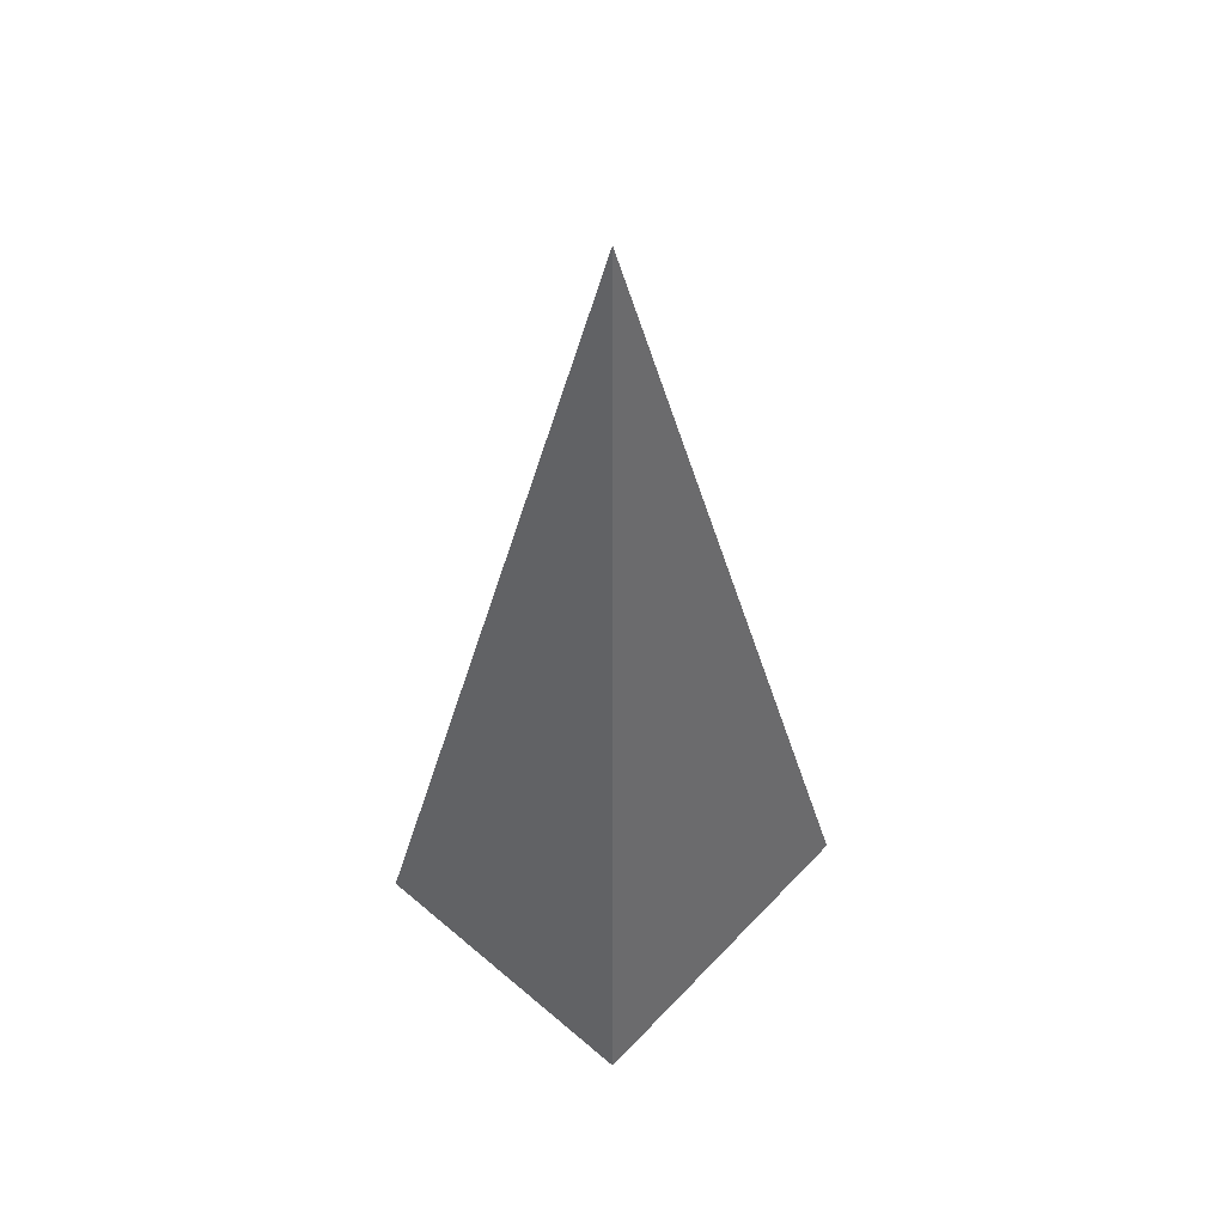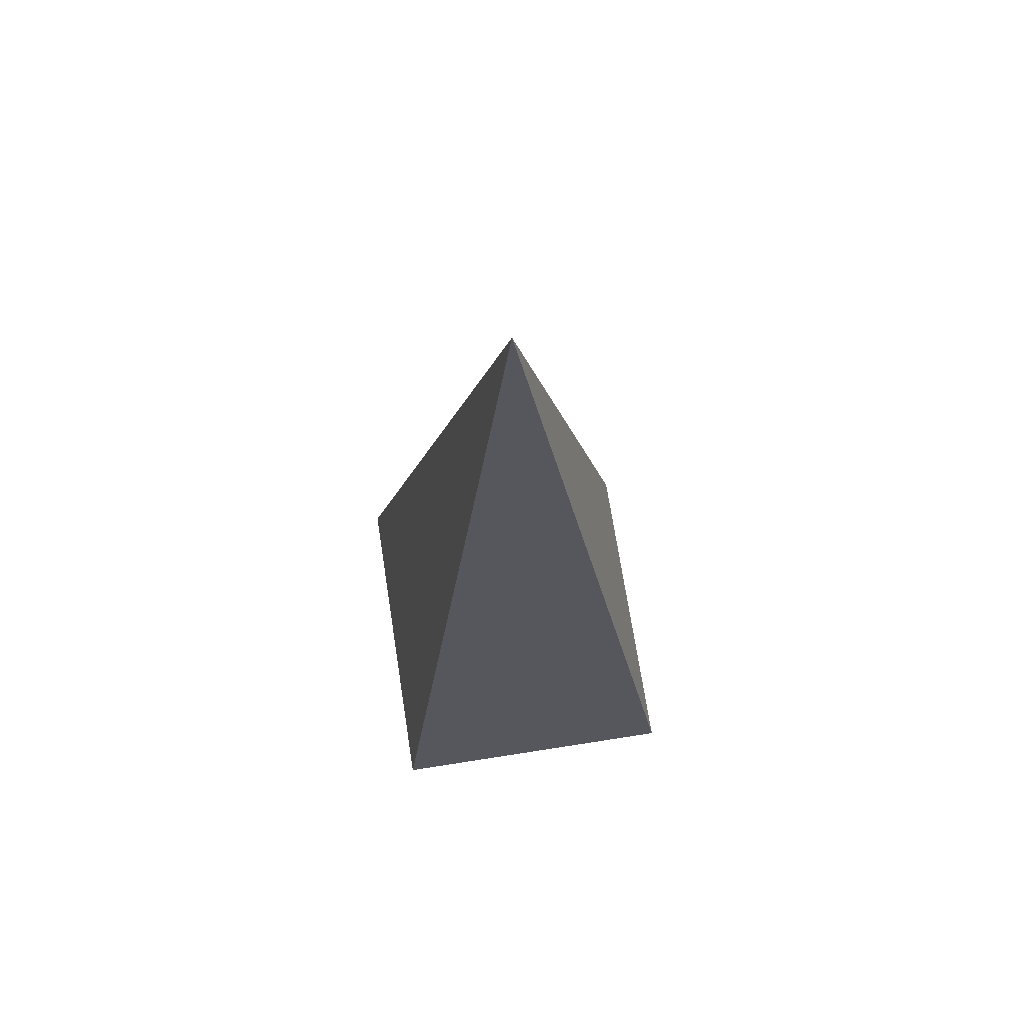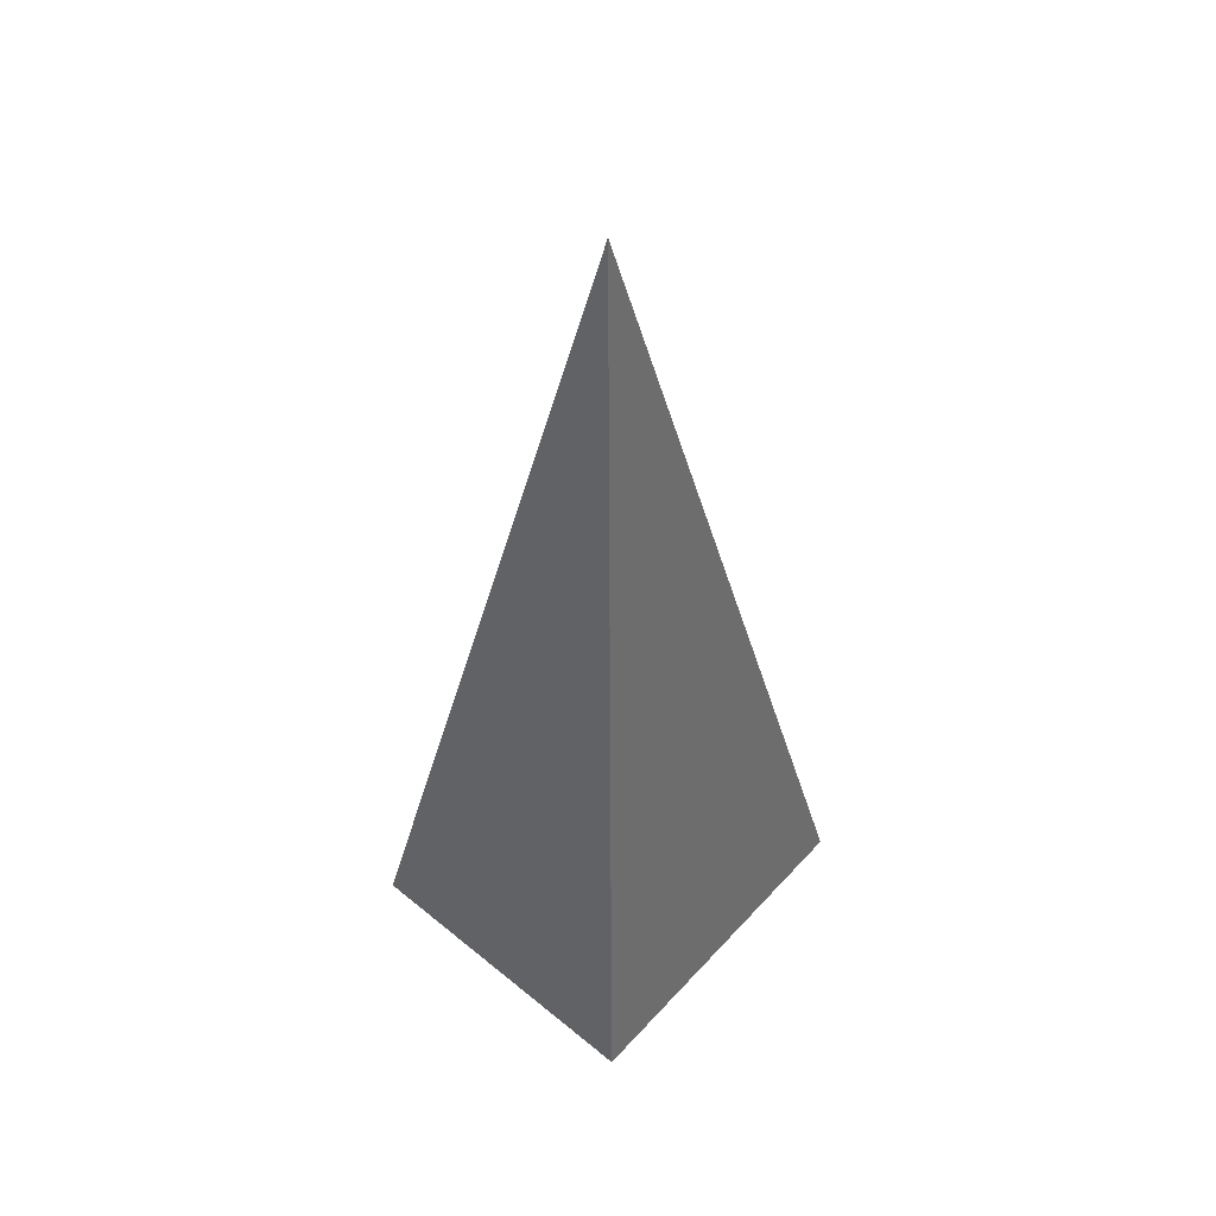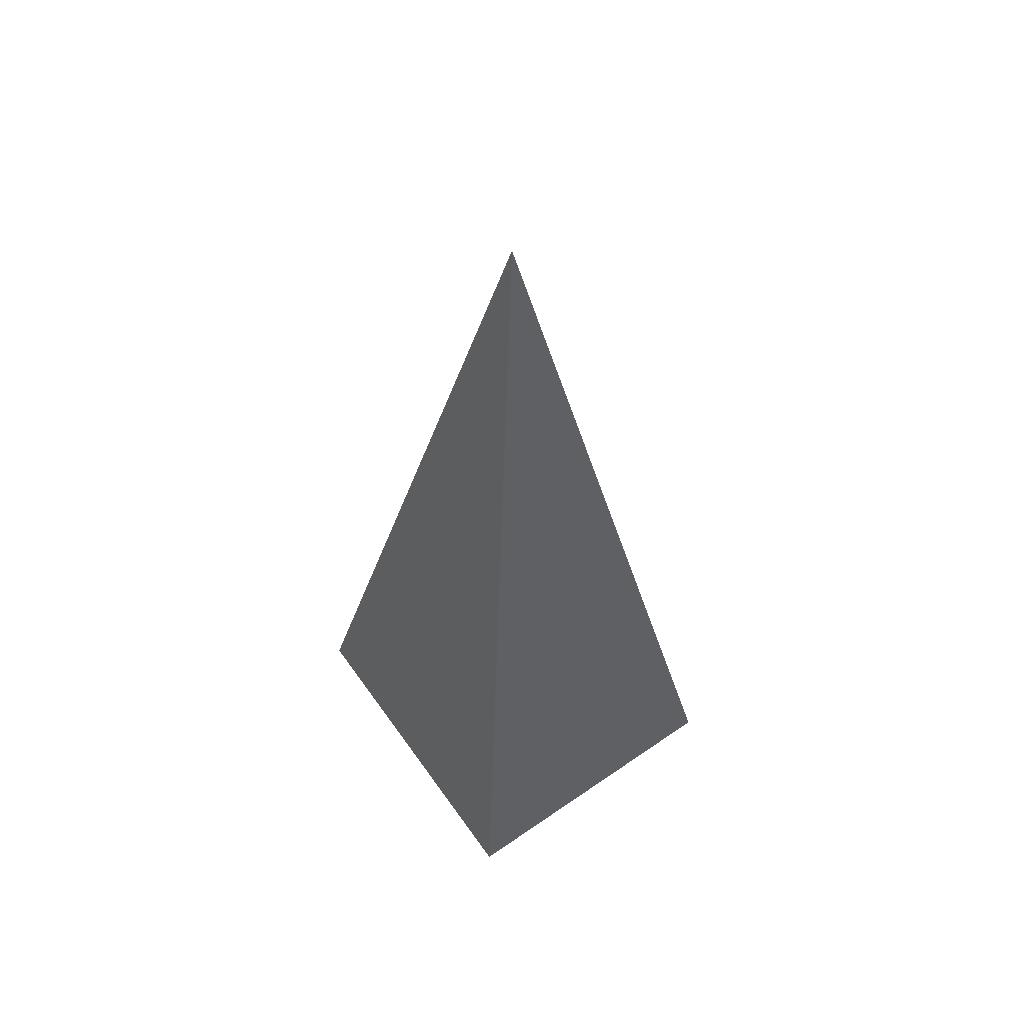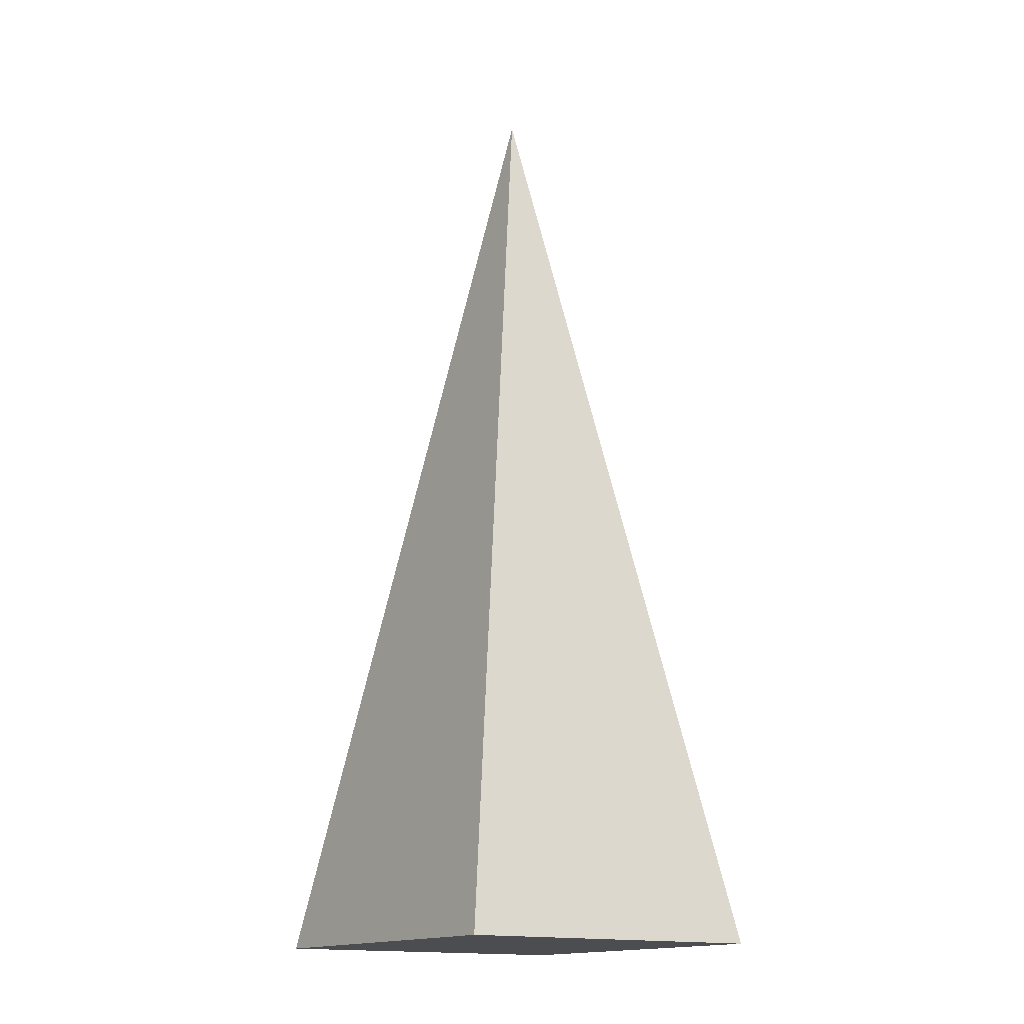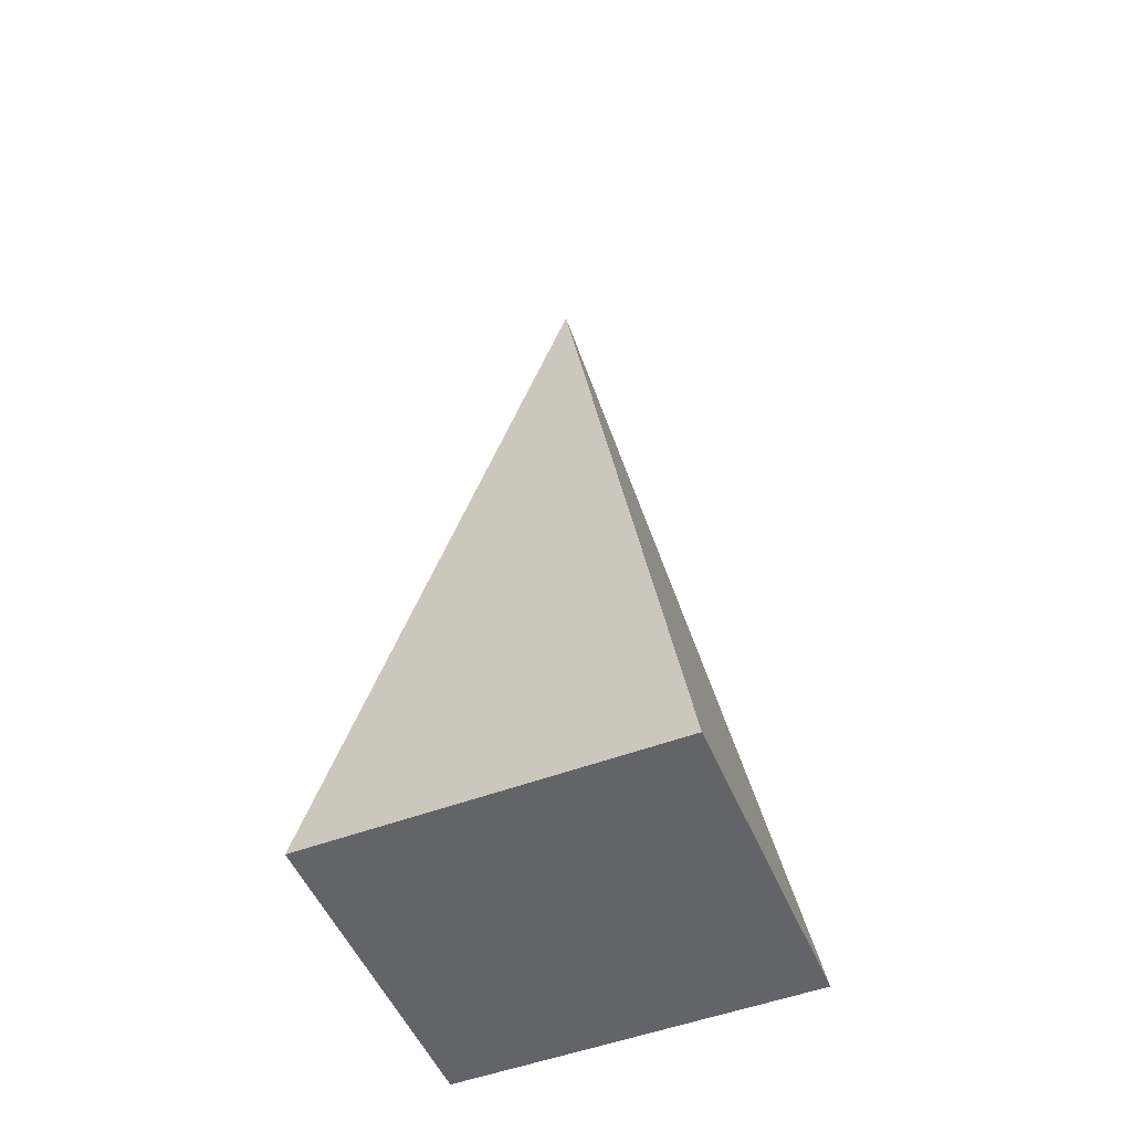
<metadata>
{"format":"obj","ext":"obj","renderer":"f3d","projection":"perspective","resolution":1024,"background":"white","views":[{"elev":53.8,"azim":132.1,"up":"+Z"},{"elev":71.2,"azim":-98.9,"up":"+Z"},{"elev":53.0,"azim":131.2,"up":"+Z"},{"elev":60.4,"azim":54.8,"up":"+Z"},{"elev":-15.8,"azim":56.2,"up":"+Z"},{"elev":-51.3,"azim":22.3,"up":"+Z"}]}
</metadata>
<code>
o Object.1
v 0 4e-06 20.22
v -5.678 -5.138 -9.94
v 5.678 -5.138 -9.94
v 5.678 5.139 -9.94
v -5.678 5.139 -9.94
v 0 3e-06 -9.94
f 1 2 3
f 1 3 4
f 1 4 5
f 4 6 5
f 5 6 2
f 3 6 4
f 2 6 3
f 1 5 2

</code>
